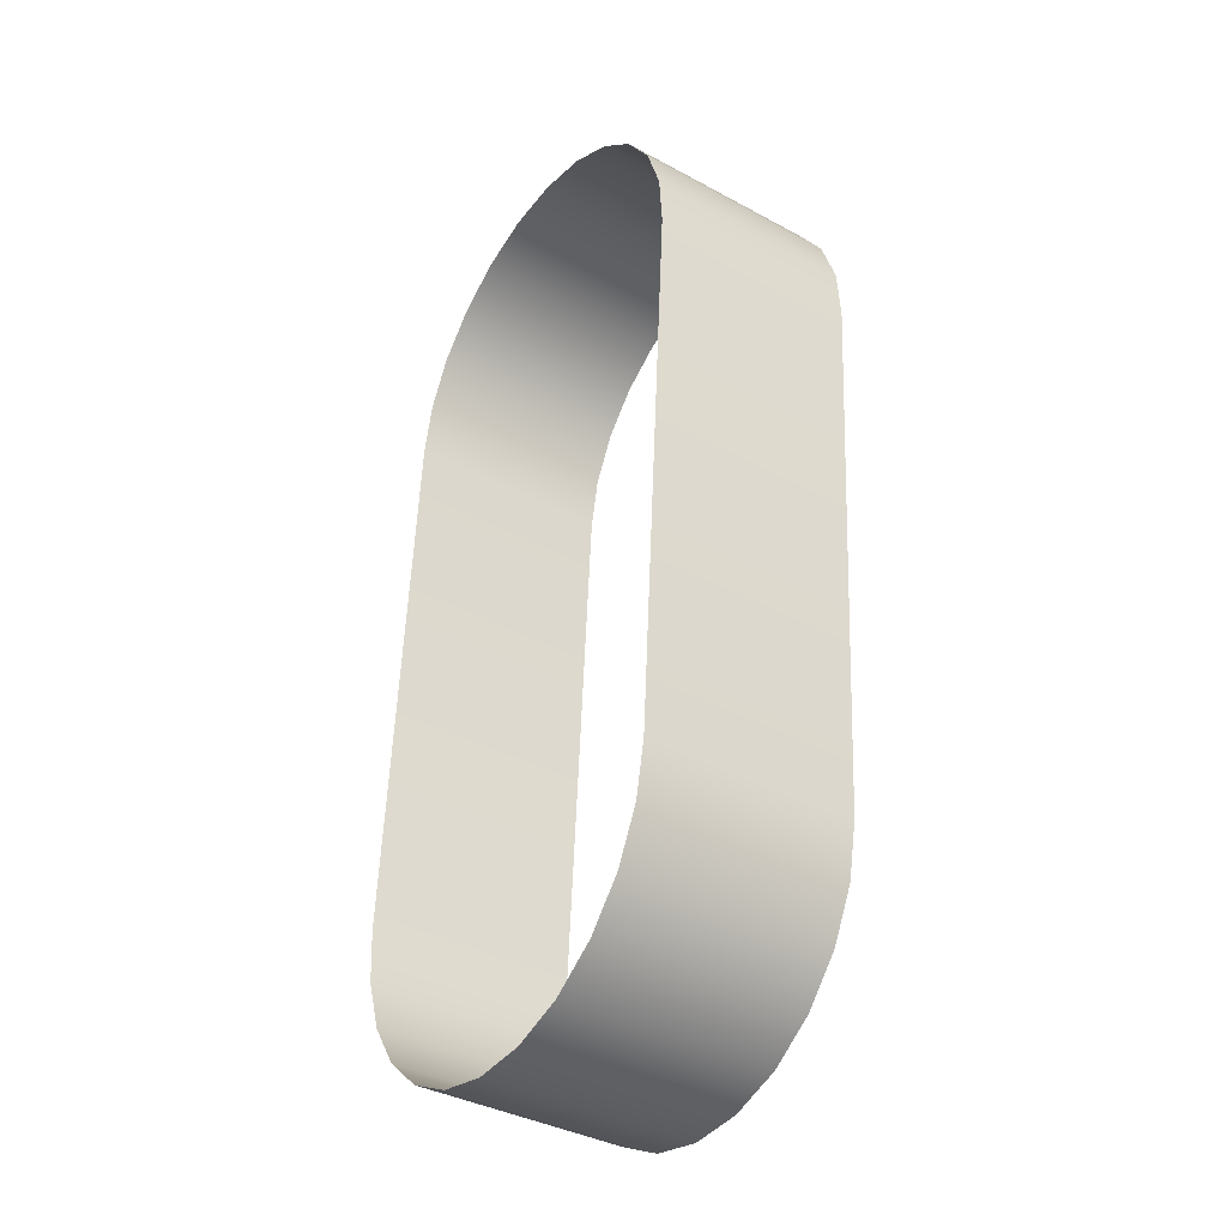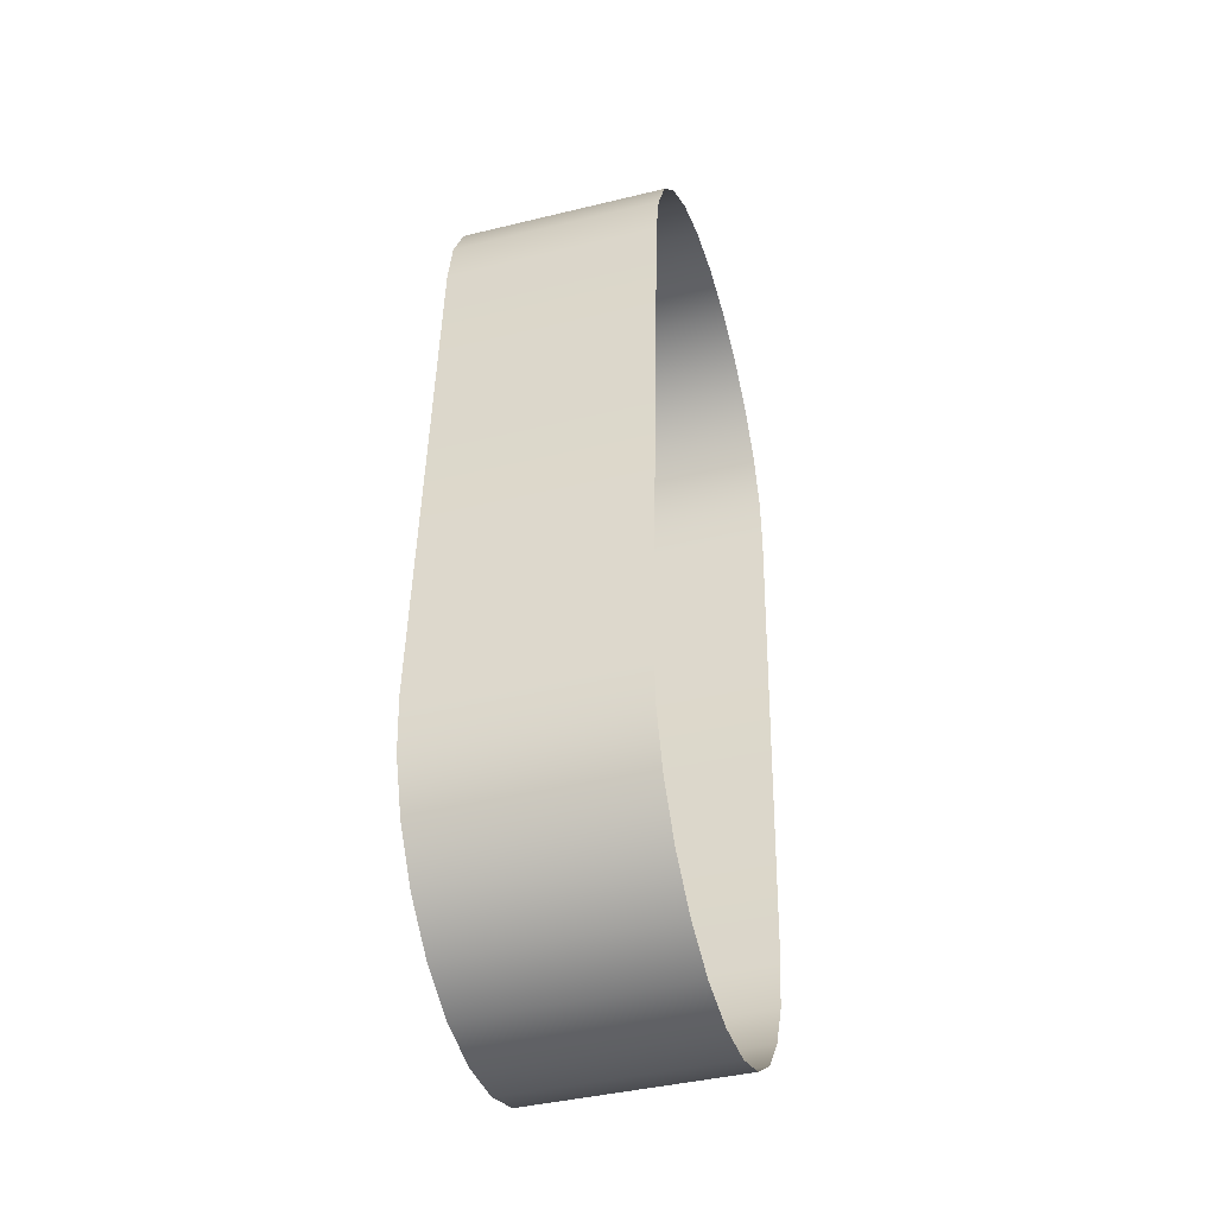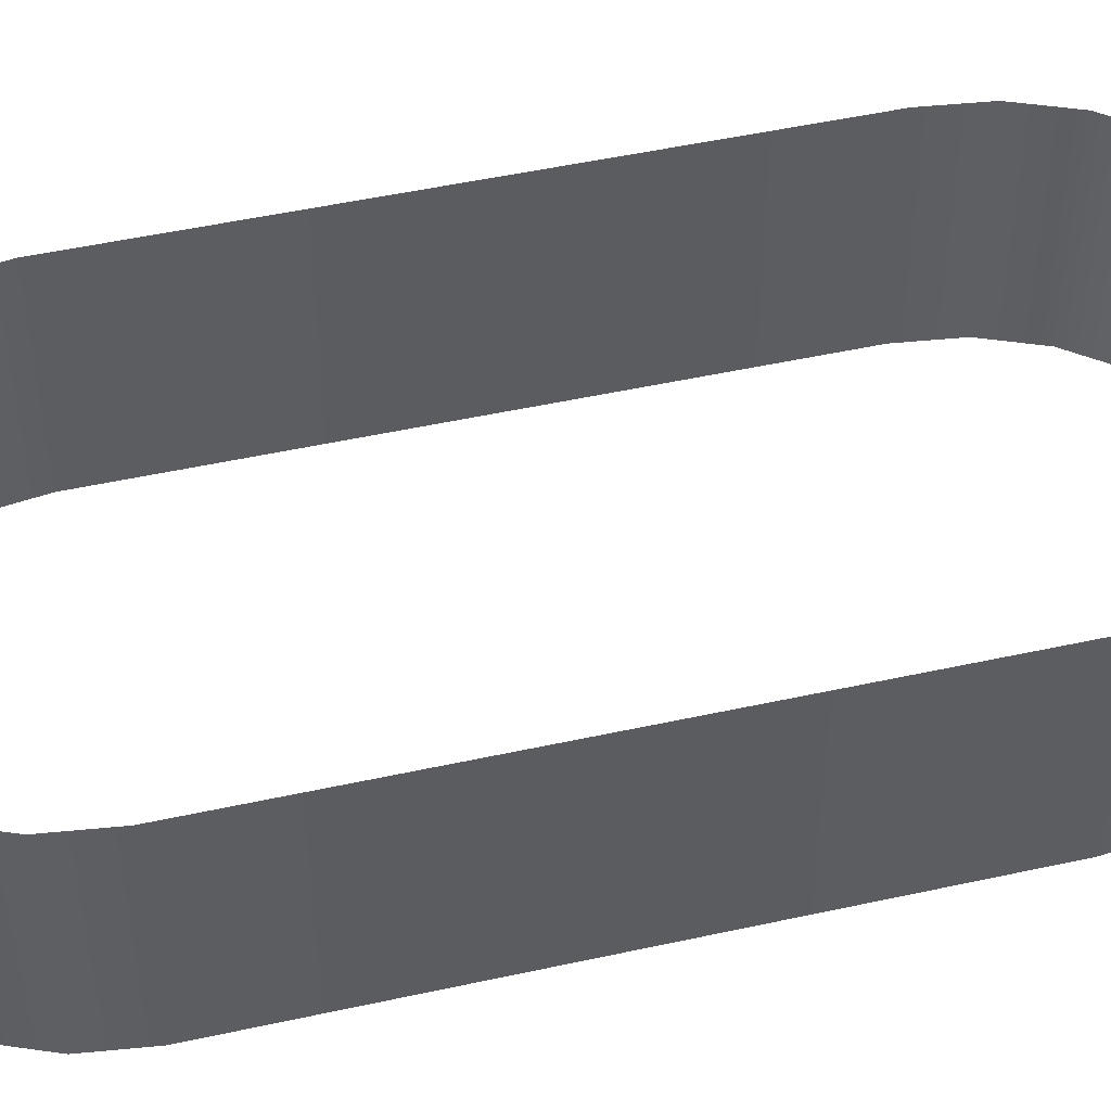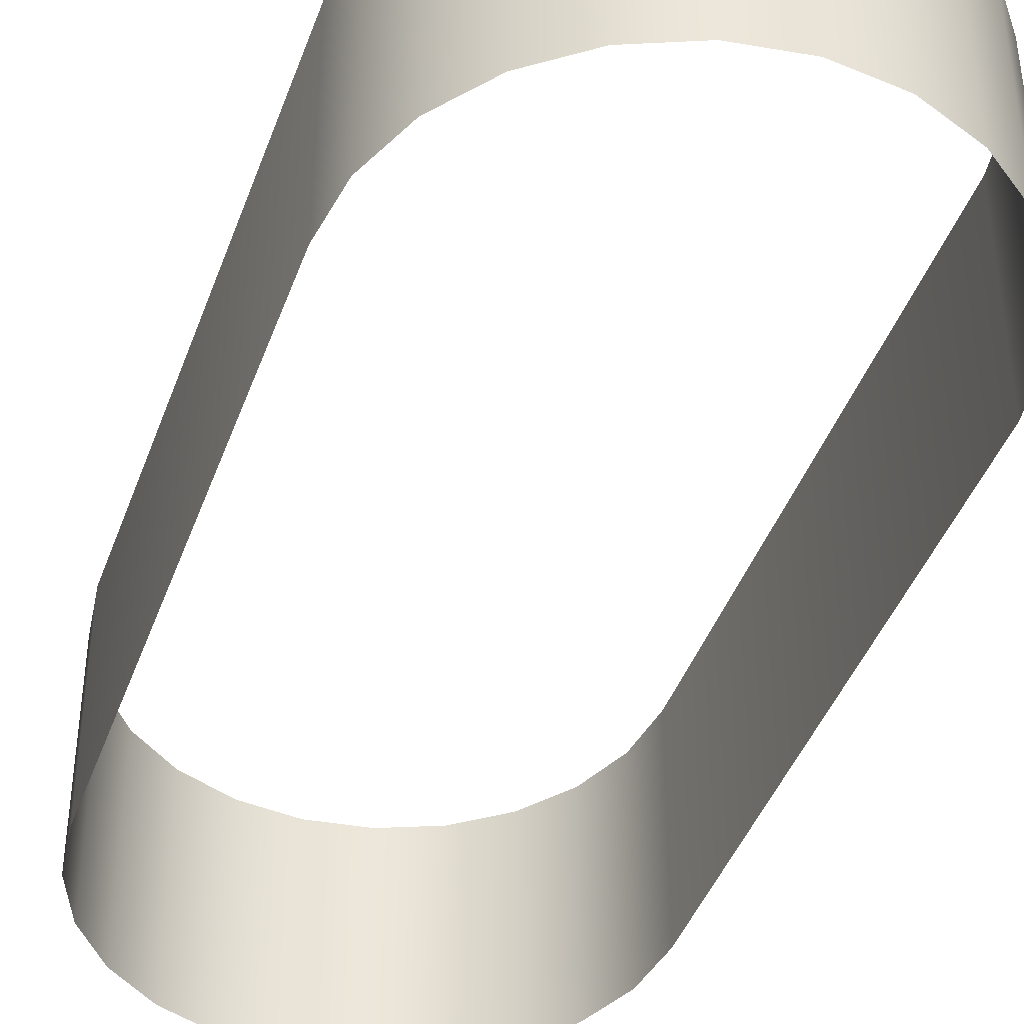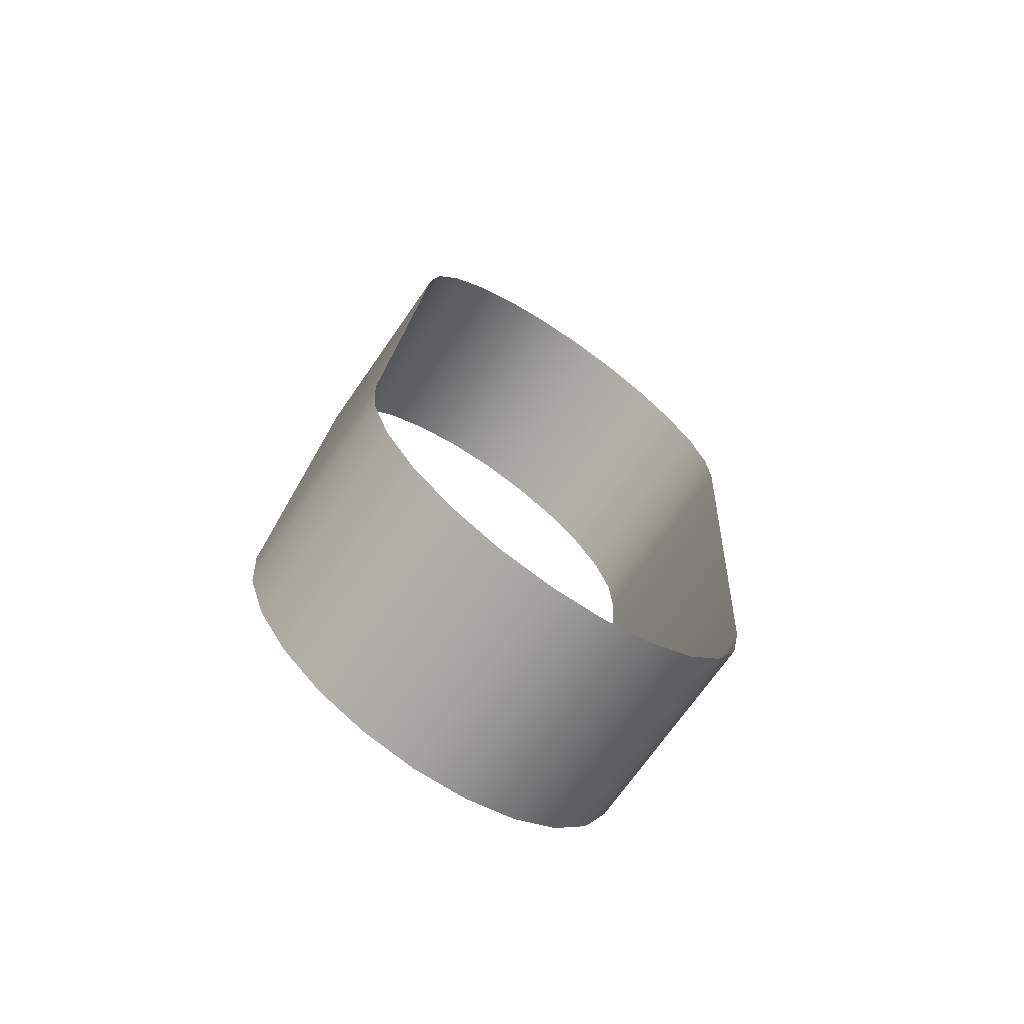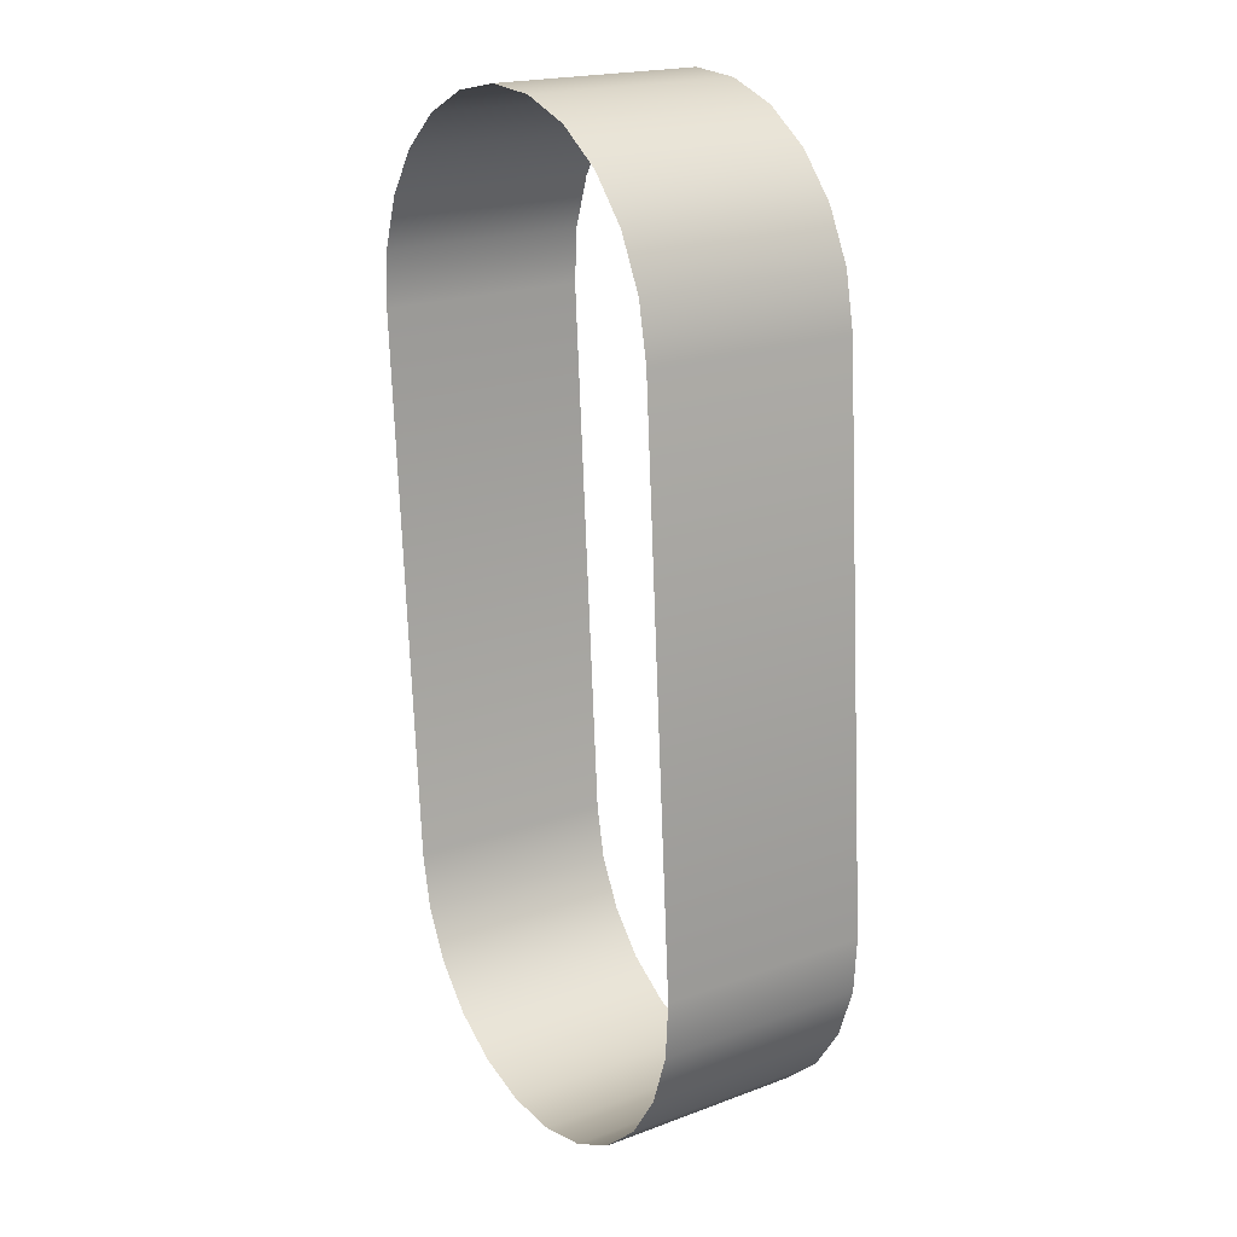
<metadata>
{"format":"obj","ext":"obj","renderer":"f3d","projection":"perspective","resolution":1024,"background":"white","views":[{"elev":-37.8,"azim":-124.7,"up":"+Z"},{"elev":-41.3,"azim":106.5,"up":"+Z"},{"elev":49.9,"azim":72.6,"up":"+Y"},{"elev":-42.5,"azim":157.1,"up":"+Y"},{"elev":-70.5,"azim":145.2,"up":"+Z"},{"elev":19.9,"azim":55.7,"up":"+Z"}]}
</metadata>
<code>
o 3dw.47c68395a5775e10d9deb3f829cc2475/Model/Component_18_1/Component_18/mesh1/mesh1-geometry/material_9/component_18#mesh1-geometry
v -0.07137 0.748 -0.5021
v -0.0742 0.7588 -0.5019
v -0.0742 0.748 -0.5019
v -0.0742 0.7588 -0.5019
v -0.07137 0.748 -0.5021
v -0.07137 0.7588 -0.5021
v -0.07699 0.7588 -0.5025
v -0.0742 0.748 -0.5019
v -0.0742 0.7588 -0.5019
v -0.06868 0.748 -0.503
v -0.07137 0.7588 -0.5021
v -0.07137 0.748 -0.5021
v -0.0742 0.748 -0.5019
v -0.07699 0.7588 -0.5025
v -0.07699 0.748 -0.5025
v -0.07137 0.7588 -0.5021
v -0.06868 0.748 -0.503
v -0.06868 0.7588 -0.503
v -0.07699 0.748 -0.5025
v -0.07953 0.7588 -0.5037
v -0.07953 0.748 -0.5037
v -0.07953 0.7588 -0.5037
v -0.07699 0.748 -0.5025
v -0.07699 0.7588 -0.5025
v -0.06631 0.748 -0.5046
v -0.06868 0.7588 -0.503
v -0.06868 0.748 -0.503
v -0.08167 0.7588 -0.5056
v -0.07953 0.748 -0.5037
v -0.07953 0.7588 -0.5037
v -0.06868 0.7588 -0.503
v -0.06631 0.748 -0.5046
v -0.06631 0.7588 -0.5046
v -0.07953 0.748 -0.5037
v -0.08167 0.7588 -0.5056
v -0.08167 0.748 -0.5056
v -0.06631 0.748 -0.5046
v -0.06444 0.7588 -0.5067
v -0.06631 0.7588 -0.5046
v -0.07372 0.748 -0.5517
v -0.07088 0.7588 -0.5519
v -0.07088 0.748 -0.5519
v -0.07088 0.748 -0.5519
v -0.0681 0.7588 -0.5513
v -0.0681 0.748 -0.5513
v -0.08167 0.7588 -0.5056
v -0.08324 0.748 -0.508
v -0.08167 0.748 -0.5056
v -0.06444 0.7588 -0.5067
v -0.06631 0.748 -0.5046
v -0.06444 0.748 -0.5067
v -0.07088 0.7588 -0.5519
v -0.07372 0.748 -0.5517
v -0.07372 0.7588 -0.5517
v -0.0681 0.7588 -0.5513
v -0.07088 0.748 -0.5519
v -0.07088 0.7588 -0.5519
v -0.06555 0.7588 -0.5501
v -0.0681 0.748 -0.5513
v -0.0681 0.7588 -0.5513
v -0.08324 0.748 -0.508
v -0.08167 0.7588 -0.5056
v -0.08324 0.7588 -0.508
v -0.06444 0.748 -0.5067
v -0.06318 0.7588 -0.5093
v -0.06444 0.7588 -0.5067
v -0.07641 0.748 -0.5508
v -0.07372 0.7588 -0.5517
v -0.07372 0.748 -0.5517
v -0.0681 0.748 -0.5513
v -0.06555 0.7588 -0.5501
v -0.06555 0.748 -0.5501
v -0.08324 0.7588 -0.508
v -0.08415 0.748 -0.5107
v -0.08324 0.748 -0.508
v -0.06318 0.7588 -0.5093
v -0.06444 0.748 -0.5067
v -0.06318 0.748 -0.5093
v -0.07877 0.748 -0.5492
v -0.07641 0.7588 -0.5508
v -0.07641 0.748 -0.5508
v -0.07372 0.7588 -0.5517
v -0.07641 0.748 -0.5508
v -0.07641 0.7588 -0.5508
v -0.06342 0.7588 -0.5482
v -0.06555 0.748 -0.5501
v -0.06555 0.7588 -0.5501
v -0.08415 0.748 -0.5107
v -0.08324 0.7588 -0.508
v -0.08415 0.7588 -0.5107
v -0.06318 0.748 -0.5093
v -0.06263 0.7588 -0.5121
v -0.06318 0.7588 -0.5093
v -0.07641 0.7588 -0.5508
v -0.07877 0.748 -0.5492
v -0.07877 0.7588 -0.5492
v -0.06555 0.748 -0.5501
v -0.06342 0.7588 -0.5482
v -0.06342 0.748 -0.5482
v -0.08415 0.7588 -0.5107
v -0.08433 0.748 -0.5135
v -0.08415 0.748 -0.5107
v -0.06263 0.7588 -0.5121
v -0.06318 0.748 -0.5093
v -0.06263 0.748 -0.5121
v -0.07877 0.748 -0.5492
v -0.08064 0.7588 -0.5471
v -0.07877 0.7588 -0.5492
v -0.06342 0.7588 -0.5482
v -0.06184 0.748 -0.5458
v -0.06342 0.748 -0.5482
v -0.08433 0.748 -0.5135
v -0.08415 0.7588 -0.5107
v -0.08433 0.7588 -0.5135
v -0.06263 0.748 -0.5121
v -0.06075 0.7588 -0.5403
v -0.06263 0.7588 -0.5121
v -0.08064 0.7588 -0.5471
v -0.07877 0.748 -0.5492
v -0.08064 0.748 -0.5471
v -0.06184 0.748 -0.5458
v -0.06342 0.7588 -0.5482
v -0.06184 0.7588 -0.5458
v -0.08433 0.7588 -0.5135
v -0.08246 0.748 -0.5417
v -0.08433 0.748 -0.5135
v -0.06075 0.7588 -0.5403
v -0.06263 0.748 -0.5121
v -0.06075 0.748 -0.5403
v -0.08064 0.748 -0.5471
v -0.0819 0.7588 -0.5445
v -0.08064 0.7588 -0.5471
v -0.06184 0.7588 -0.5458
v -0.06093 0.748 -0.5431
v -0.06184 0.748 -0.5458
v -0.08246 0.748 -0.5417
v -0.08433 0.7588 -0.5135
v -0.08246 0.7588 -0.5417
v -0.06093 0.7588 -0.5431
v -0.06075 0.748 -0.5403
v -0.06093 0.748 -0.5431
v -0.06075 0.748 -0.5403
v -0.06093 0.7588 -0.5431
v -0.06075 0.7588 -0.5403
v -0.0819 0.7588 -0.5445
v -0.08064 0.748 -0.5471
v -0.0819 0.748 -0.5445
v -0.06093 0.748 -0.5431
v -0.06184 0.7588 -0.5458
v -0.06093 0.7588 -0.5431
v -0.08246 0.7588 -0.5417
v -0.0819 0.748 -0.5445
v -0.08246 0.748 -0.5417
v -0.0819 0.748 -0.5445
v -0.08246 0.7588 -0.5417
v -0.0819 0.7588 -0.5445
v -0.0742 0.748 -0.5019
v -0.0742 0.7588 -0.5019
v -0.07137 0.748 -0.5021
v -0.07137 0.7588 -0.5021
v -0.07137 0.748 -0.5021
v -0.0742 0.7588 -0.5019
v -0.0742 0.7588 -0.5019
v -0.0742 0.748 -0.5019
v -0.07699 0.7588 -0.5025
v -0.07137 0.748 -0.5021
v -0.07137 0.7588 -0.5021
v -0.06868 0.748 -0.503
v -0.07699 0.748 -0.5025
v -0.07699 0.7588 -0.5025
v -0.0742 0.748 -0.5019
v -0.06868 0.7588 -0.503
v -0.06868 0.748 -0.503
v -0.07137 0.7588 -0.5021
v -0.07953 0.748 -0.5037
v -0.07953 0.7588 -0.5037
v -0.07699 0.748 -0.5025
v -0.07699 0.7588 -0.5025
v -0.07699 0.748 -0.5025
v -0.07953 0.7588 -0.5037
v -0.06868 0.748 -0.503
v -0.06868 0.7588 -0.503
v -0.06631 0.748 -0.5046
v -0.07953 0.7588 -0.5037
v -0.07953 0.748 -0.5037
v -0.08167 0.7588 -0.5056
v -0.06631 0.7588 -0.5046
v -0.06631 0.748 -0.5046
v -0.06868 0.7588 -0.503
v -0.08167 0.748 -0.5056
v -0.08167 0.7588 -0.5056
v -0.07953 0.748 -0.5037
v -0.06631 0.7588 -0.5046
v -0.06444 0.7588 -0.5067
v -0.06631 0.748 -0.5046
v -0.07088 0.748 -0.5519
v -0.07088 0.7588 -0.5519
v -0.07372 0.748 -0.5517
v -0.0681 0.748 -0.5513
v -0.0681 0.7588 -0.5513
v -0.07088 0.748 -0.5519
v -0.08167 0.748 -0.5056
v -0.08324 0.748 -0.508
v -0.08167 0.7588 -0.5056
v -0.06444 0.748 -0.5067
v -0.06631 0.748 -0.5046
v -0.06444 0.7588 -0.5067
v -0.07372 0.7588 -0.5517
v -0.07372 0.748 -0.5517
v -0.07088 0.7588 -0.5519
v -0.07088 0.7588 -0.5519
v -0.07088 0.748 -0.5519
v -0.0681 0.7588 -0.5513
v -0.0681 0.7588 -0.5513
v -0.0681 0.748 -0.5513
v -0.06555 0.7588 -0.5501
v -0.08324 0.7588 -0.508
v -0.08167 0.7588 -0.5056
v -0.08324 0.748 -0.508
v -0.06444 0.7588 -0.5067
v -0.06318 0.7588 -0.5093
v -0.06444 0.748 -0.5067
v -0.07372 0.748 -0.5517
v -0.07372 0.7588 -0.5517
v -0.07641 0.748 -0.5508
v -0.06555 0.748 -0.5501
v -0.06555 0.7588 -0.5501
v -0.0681 0.748 -0.5513
v -0.08324 0.748 -0.508
v -0.08415 0.748 -0.5107
v -0.08324 0.7588 -0.508
v -0.06318 0.748 -0.5093
v -0.06444 0.748 -0.5067
v -0.06318 0.7588 -0.5093
v -0.07641 0.748 -0.5508
v -0.07641 0.7588 -0.5508
v -0.07877 0.748 -0.5492
v -0.07641 0.7588 -0.5508
v -0.07641 0.748 -0.5508
v -0.07372 0.7588 -0.5517
v -0.06555 0.7588 -0.5501
v -0.06555 0.748 -0.5501
v -0.06342 0.7588 -0.5482
v -0.08415 0.7588 -0.5107
v -0.08324 0.7588 -0.508
v -0.08415 0.748 -0.5107
v -0.06318 0.7588 -0.5093
v -0.06263 0.7588 -0.5121
v -0.06318 0.748 -0.5093
v -0.07877 0.7588 -0.5492
v -0.07877 0.748 -0.5492
v -0.07641 0.7588 -0.5508
v -0.06342 0.748 -0.5482
v -0.06342 0.7588 -0.5482
v -0.06555 0.748 -0.5501
v -0.08415 0.748 -0.5107
v -0.08433 0.748 -0.5135
v -0.08415 0.7588 -0.5107
v -0.06263 0.748 -0.5121
v -0.06318 0.748 -0.5093
v -0.06263 0.7588 -0.5121
v -0.07877 0.7588 -0.5492
v -0.08064 0.7588 -0.5471
v -0.07877 0.748 -0.5492
v -0.06342 0.748 -0.5482
v -0.06184 0.748 -0.5458
v -0.06342 0.7588 -0.5482
v -0.08433 0.7588 -0.5135
v -0.08415 0.7588 -0.5107
v -0.08433 0.748 -0.5135
v -0.06263 0.7588 -0.5121
v -0.06075 0.7588 -0.5403
v -0.06263 0.748 -0.5121
v -0.08064 0.748 -0.5471
v -0.07877 0.748 -0.5492
v -0.08064 0.7588 -0.5471
v -0.06184 0.7588 -0.5458
v -0.06342 0.7588 -0.5482
v -0.06184 0.748 -0.5458
v -0.08433 0.748 -0.5135
v -0.08246 0.748 -0.5417
v -0.08433 0.7588 -0.5135
v -0.06075 0.748 -0.5403
v -0.06263 0.748 -0.5121
v -0.06075 0.7588 -0.5403
v -0.08064 0.7588 -0.5471
v -0.0819 0.7588 -0.5445
v -0.08064 0.748 -0.5471
v -0.06184 0.748 -0.5458
v -0.06093 0.748 -0.5431
v -0.06184 0.7588 -0.5458
v -0.08246 0.7588 -0.5417
v -0.08433 0.7588 -0.5135
v -0.08246 0.748 -0.5417
v -0.06093 0.748 -0.5431
v -0.06075 0.748 -0.5403
v -0.06093 0.7588 -0.5431
v -0.06075 0.7588 -0.5403
v -0.06093 0.7588 -0.5431
v -0.06075 0.748 -0.5403
v -0.0819 0.748 -0.5445
v -0.08064 0.748 -0.5471
v -0.0819 0.7588 -0.5445
v -0.06093 0.7588 -0.5431
v -0.06184 0.7588 -0.5458
v -0.06093 0.748 -0.5431
v -0.08246 0.748 -0.5417
v -0.0819 0.748 -0.5445
v -0.08246 0.7588 -0.5417
v -0.0819 0.7588 -0.5445
v -0.08246 0.7588 -0.5417
v -0.0819 0.748 -0.5445
f 1 2 3
f 4 5 6
f 7 8 9
f 10 11 12
f 13 14 15
f 16 17 18
f 19 20 21
f 22 23 24
f 25 26 27
f 28 29 30
f 31 32 33
f 34 35 36
f 37 38 39
f 40 41 42
f 43 44 45
f 46 47 48
f 49 50 51
f 52 53 54
f 55 56 57
f 58 59 60
f 61 62 63
f 64 65 66
f 67 68 69
f 70 71 72
f 73 74 75
f 76 77 78
f 79 80 81
f 82 83 84
f 85 86 87
f 88 89 90
f 91 92 93
f 94 95 96
f 97 98 99
f 100 101 102
f 103 104 105
f 106 107 108
f 109 110 111
f 112 113 114
f 115 116 117
f 118 119 120
f 121 122 123
f 124 125 126
f 127 128 129
f 130 131 132
f 133 134 135
f 136 137 138
f 139 140 141
f 142 143 144
f 145 146 147
f 148 149 150
f 151 152 153
f 154 155 156
f 157 158 159
f 160 161 162
f 163 164 165
f 166 167 168
f 169 170 171
f 172 173 174
f 175 176 177
f 178 179 180
f 181 182 183
f 184 185 186
f 187 188 189
f 190 191 192
f 193 194 195
f 196 197 198
f 199 200 201
f 202 203 204
f 205 206 207
f 208 209 210
f 211 212 213
f 214 215 216
f 217 218 219
f 220 221 222
f 223 224 225
f 226 227 228
f 229 230 231
f 232 233 234
f 235 236 237
f 238 239 240
f 241 242 243
f 244 245 246
f 247 248 249
f 250 251 252
f 253 254 255
f 256 257 258
f 259 260 261
f 262 263 264
f 265 266 267
f 268 269 270
f 271 272 273
f 274 275 276
f 277 278 279
f 280 281 282
f 283 284 285
f 286 287 288
f 289 290 291
f 292 293 294
f 295 296 297
f 298 299 300
f 301 302 303
f 304 305 306
f 307 308 309
f 310 311 312

</code>
